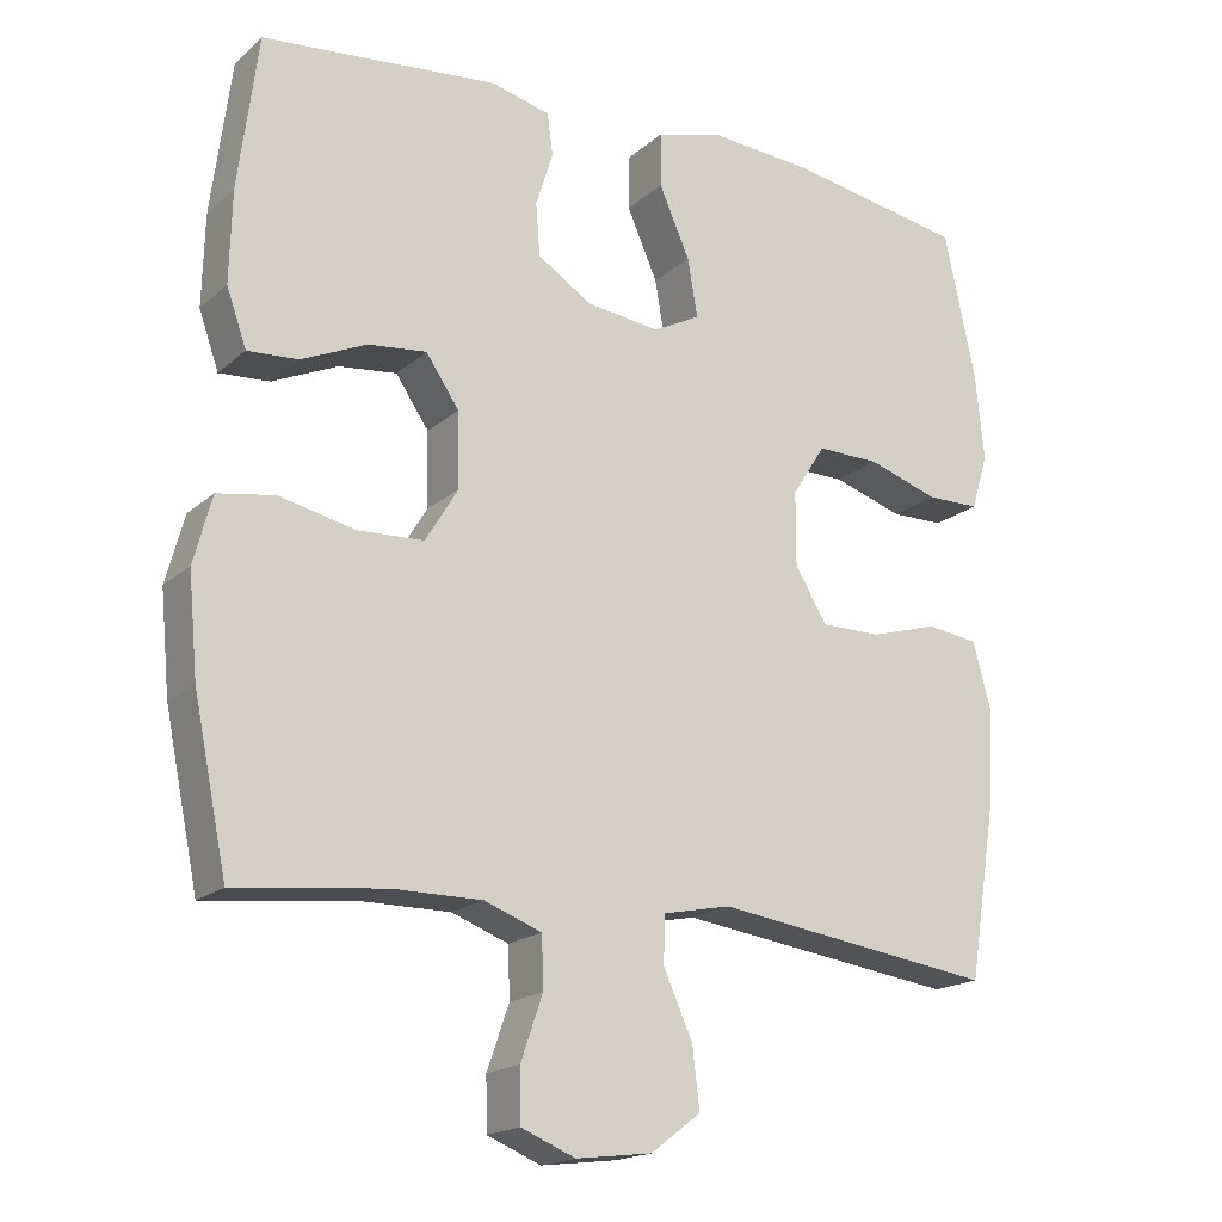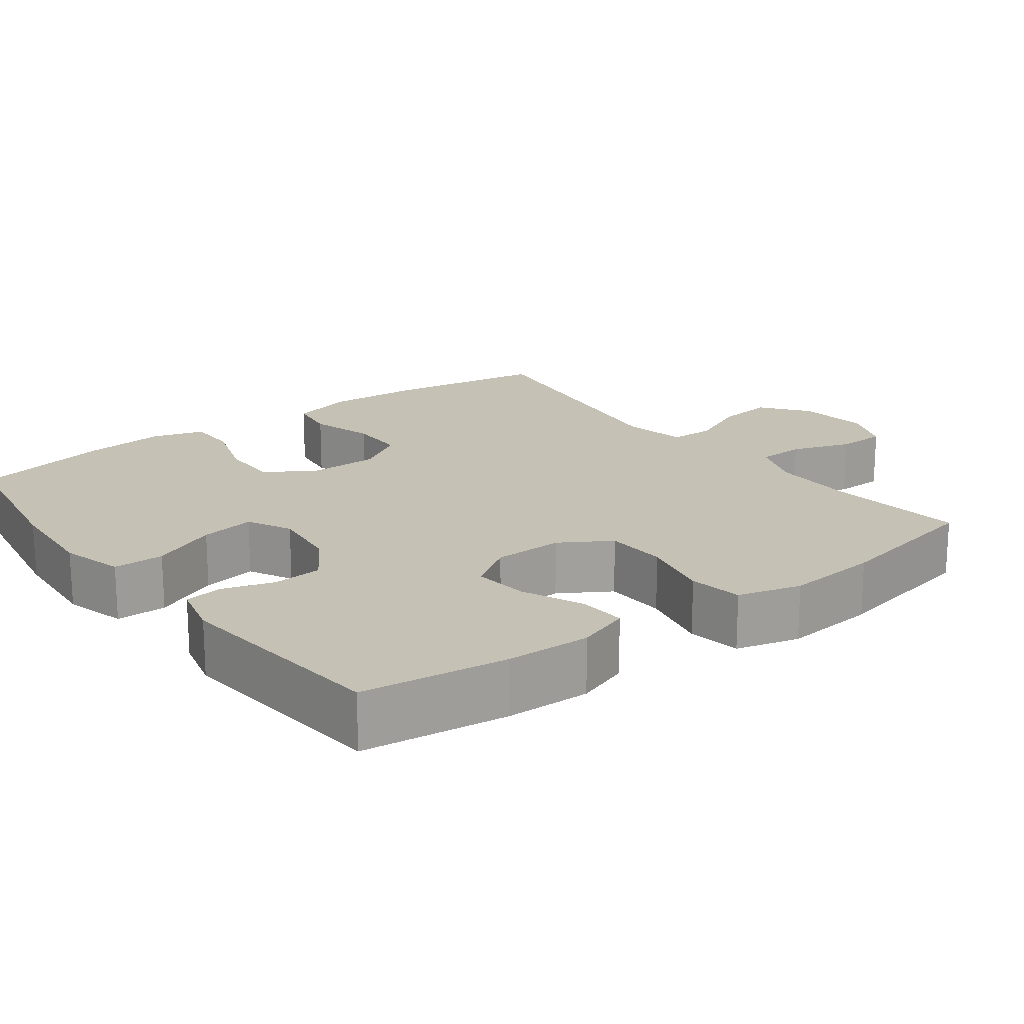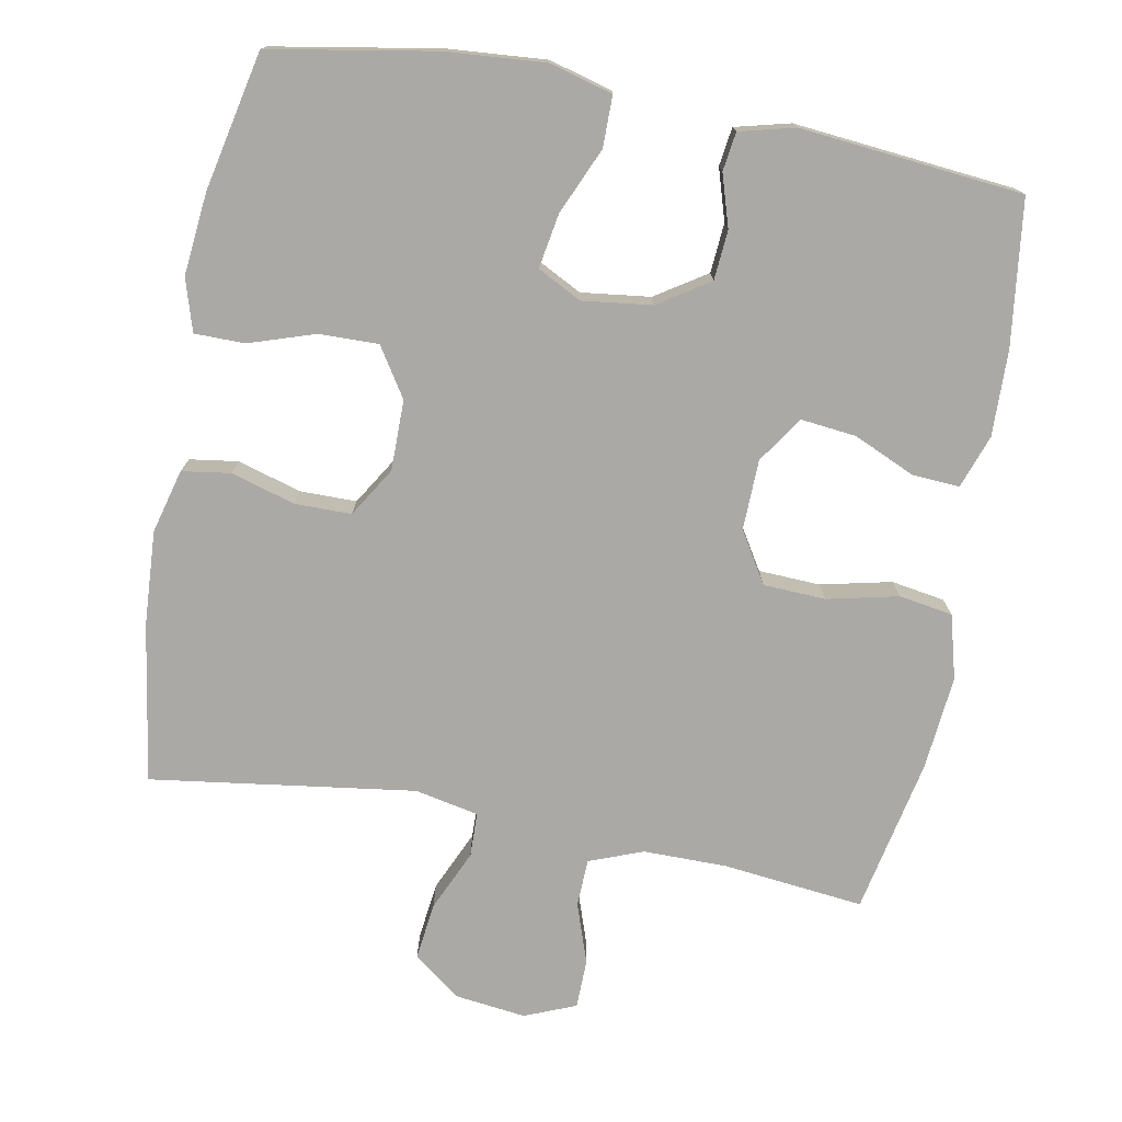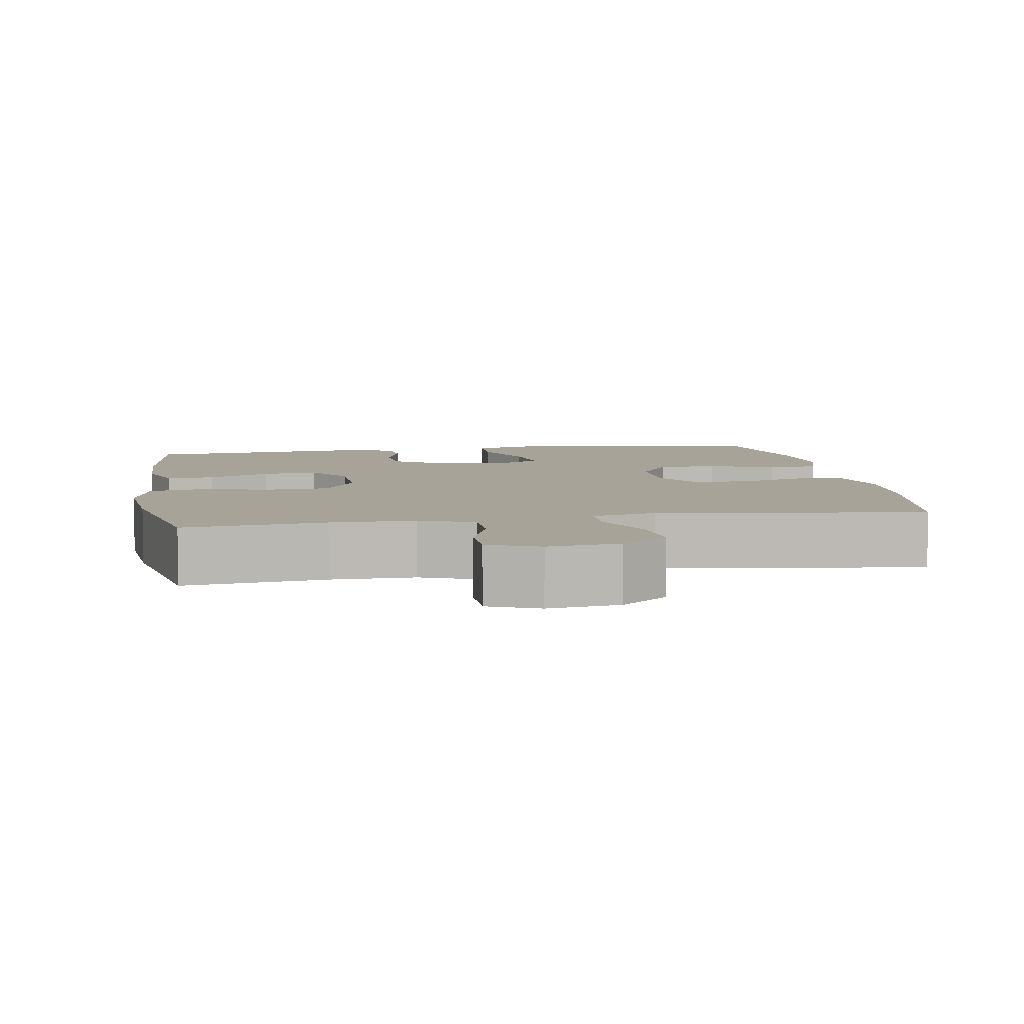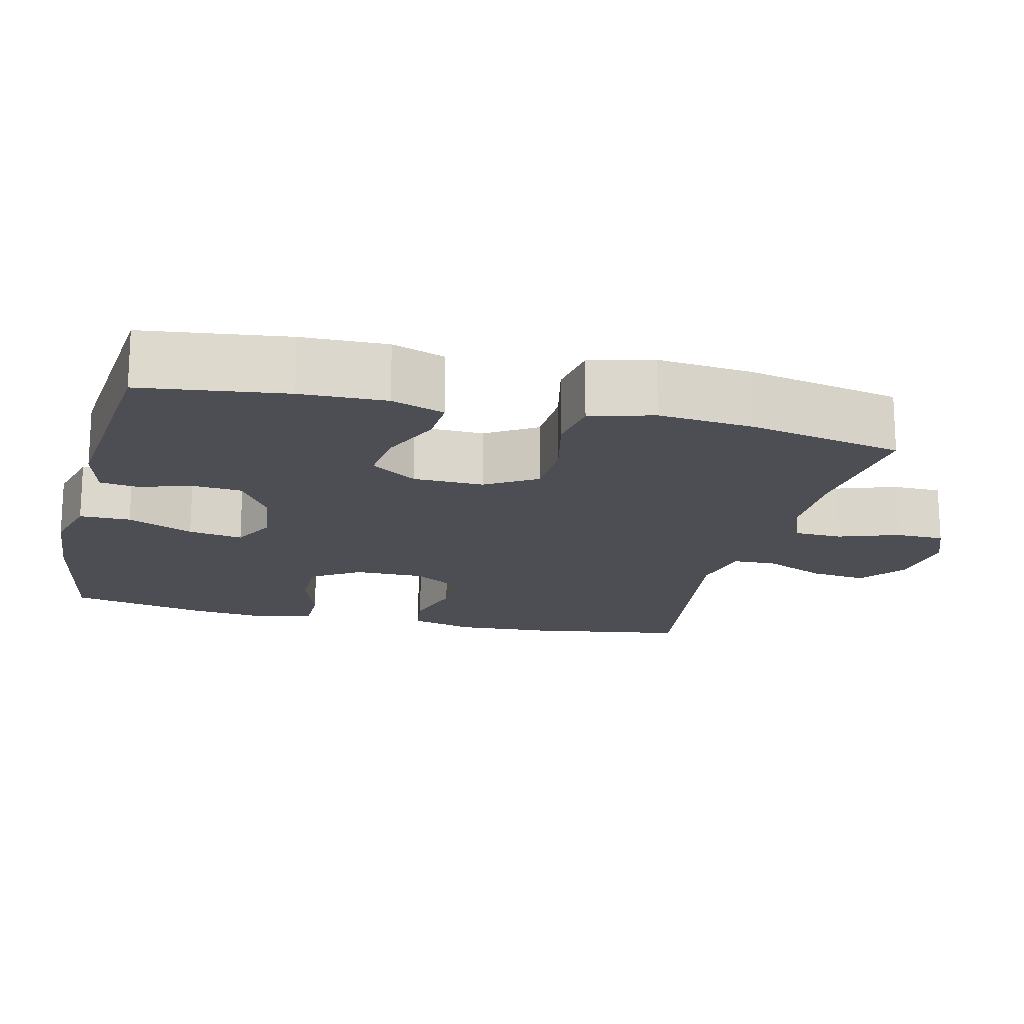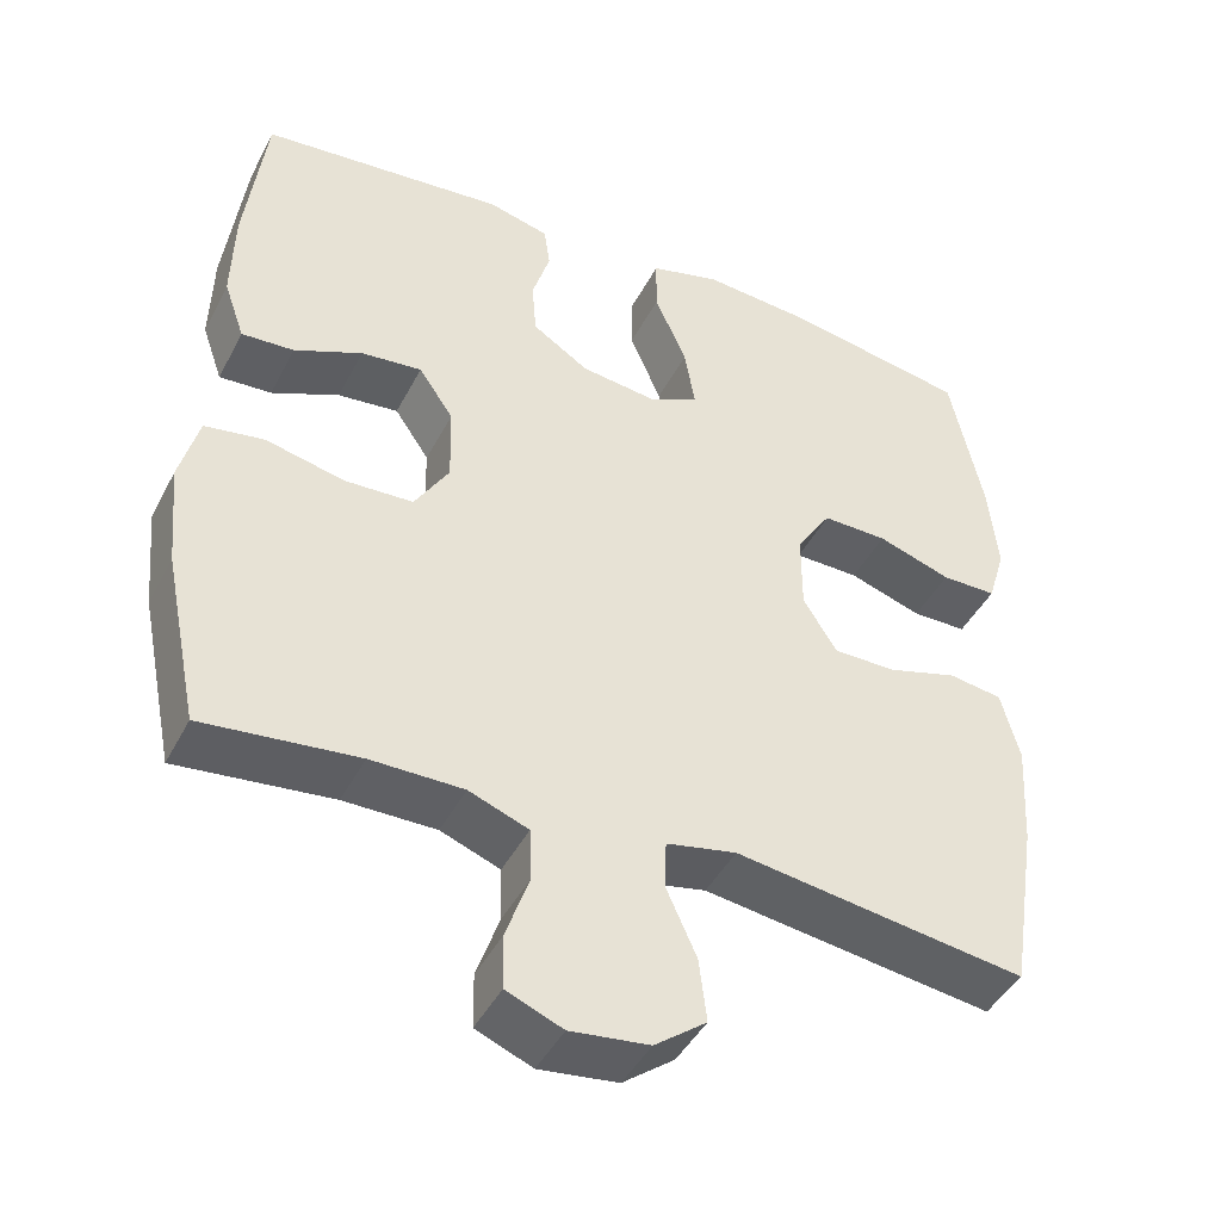
<metadata>
{"format":"obj","ext":"obj","renderer":"f3d","projection":"perspective","resolution":1024,"background":"white","views":[{"elev":-18.0,"azim":148.1,"up":"+Z"},{"elev":18.8,"azim":53.0,"up":"+Y"},{"elev":-75.5,"azim":-10.6,"up":"+Y"},{"elev":6.9,"azim":170.6,"up":"+Y"},{"elev":-17.4,"azim":76.4,"up":"+Y"},{"elev":-44.0,"azim":154.0,"up":"+Z"}]}
</metadata>
<code>
o path6938
v 0.1934 0.0375 0.5617
v 0.1168 0.0375 0.5422
v 0.1095 0.0375 0.4888
v 0.1317 0.0375 0.417
v 0.1264 0.0375 0.3483
v 0.05566 0.0375 0.3024
v -0.04005 0.0375 0.2905
v -0.1008 0.0375 0.3217
v -0.08806 0.0375 0.3975
v -0.04804 0.0375 0.489
v -0.04836 0.0375 0.5597
v -0.1355 0.0375 0.5831
v -0.2719 0.0375 0.5725
v -0.5011 0.0375 0.5323
v -0.5419 0.0375 0.3409
v -0.5532 0.0375 0.2271
v -0.5311 0.0375 0.1545
v -0.462 0.0375 0.1541
v -0.3699 0.0375 0.1843
v -0.2883 0.0375 0.1856
v -0.245 0.0375 0.118
v -0.2448 0.0375 0.02066
v -0.2868 0.0375 -0.0475
v -0.3651 0.0375 -0.04774
v -0.4535 0.0375 -0.02182
v -0.5206 0.0375 -0.03162
v -0.5439 0.0375 -0.1197
v -0.5359 0.0375 -0.2512
v -0.5011 0.0375 -0.4694
v -0.1355 0.0375 -0.4181
v -0.04763 0.0375 -0.4363
v -0.04589 0.0375 -0.4974
v -0.08362 0.0375 -0.5816
v -0.09314 0.0375 -0.6604
v -0.02837 0.0375 -0.7098
v 0.07035 0.0375 -0.7218
v 0.1411 0.0375 -0.6929
v 0.1422 0.0375 -0.6249
v 0.1136 0.0375 -0.5425
v 0.1157 0.0375 -0.4761
v 0.1903 0.0375 -0.4478
v 0.3063 0.0375 -0.448
v 0.5008 0.0375 -0.4694
v 0.5447 0.0375 -0.2544
v 0.5568 0.0375 -0.1243
v 0.533 0.0375 -0.03621
v 0.4586 0.0375 -0.02407
v 0.3601 0.0375 -0.04633
v 0.2743 0.0375 -0.04252
v 0.2313 0.0375 0.0278
v 0.2336 0.0375 0.1249
v 0.2769 0.0375 0.1889
v 0.3532 0.0375 0.1805
v 0.4381 0.0375 0.1427
v 0.5037 0.0375 0.1387
v 0.5296 0.0375 0.2125
v 0.5265 0.0375 0.3313
v 0.5008 0.0375 0.5323
v 0.1934 -0.0375 0.5617
v 0.1168 -0.0375 0.5422
v 0.1095 -0.0375 0.4888
v 0.1317 -0.0375 0.417
v 0.1264 -0.0375 0.3483
v 0.05566 -0.0375 0.3024
v -0.04005 -0.0375 0.2905
v -0.1008 -0.0375 0.3217
v -0.08806 -0.0375 0.3975
v -0.04804 -0.0375 0.489
v -0.04836 -0.0375 0.5597
v -0.1355 -0.0375 0.5831
v -0.2719 -0.0375 0.5725
v -0.5011 -0.0375 0.5323
v -0.5419 -0.0375 0.3409
v -0.5532 -0.0375 0.2271
v -0.5311 -0.0375 0.1545
v -0.462 -0.0375 0.1541
v -0.3699 -0.0375 0.1843
v -0.2883 -0.0375 0.1856
v -0.245 -0.0375 0.118
v -0.2448 -0.0375 0.02066
v -0.2868 -0.0375 -0.0475
v -0.3651 -0.0375 -0.04774
v -0.4535 -0.0375 -0.02182
v -0.5206 -0.0375 -0.03162
v -0.5439 -0.0375 -0.1197
v -0.5359 -0.0375 -0.2512
v -0.5011 -0.0375 -0.4694
v -0.1355 -0.0375 -0.4181
v -0.04763 -0.0375 -0.4363
v -0.04589 -0.0375 -0.4974
v -0.08362 -0.0375 -0.5816
v -0.09314 -0.0375 -0.6604
v -0.02837 -0.0375 -0.7098
v 0.07035 -0.0375 -0.7218
v 0.1411 -0.0375 -0.6929
v 0.1422 -0.0375 -0.6249
v 0.1136 -0.0375 -0.5425
v 0.1157 -0.0375 -0.4761
v 0.1903 -0.0375 -0.4478
v 0.3063 -0.0375 -0.448
v 0.5008 -0.0375 -0.4694
v 0.5447 -0.0375 -0.2544
v 0.5568 -0.0375 -0.1243
v 0.533 -0.0375 -0.03621
v 0.4586 -0.0375 -0.02407
v 0.3601 -0.0375 -0.04633
v 0.2743 -0.0375 -0.04252
v 0.2313 -0.0375 0.0278
v 0.2336 -0.0375 0.1249
v 0.2769 -0.0375 0.1889
v 0.3532 -0.0375 0.1805
v 0.4381 -0.0375 0.1427
v 0.5037 -0.0375 0.1387
v 0.5296 -0.0375 0.2125
v 0.5265 -0.0375 0.3313
v 0.5008 -0.0375 0.5323
v -0.04836 0.0375 0.5597
v -0.04836 0.0375 0.5597
v -0.1355 0.0375 0.5831
v -0.2719 0.0375 0.5725
v 0.1934 0.0375 0.5617
v 0.1168 0.0375 0.5422
v 0.1168 0.0375 0.5422
v -0.04804 0.0375 0.489
v 0.1095 0.0375 0.4888
v -0.5011 0.0375 0.5323
v -0.5011 0.0375 0.5323
v 0.5008 0.0375 0.5323
v 0.5008 0.0375 0.5323
v -0.08806 0.0375 0.3975
v 0.1317 0.0375 0.417
v -0.5419 0.0375 0.3409
v 0.5265 0.0375 0.3313
v 0.1264 0.0375 0.3483
v -0.1008 0.0375 0.3217
v -0.1008 0.0375 0.3217
v 0.05566 0.0375 0.3024
v -0.5532 0.0375 0.2271
v 0.5296 0.0375 0.2125
v -0.04005 0.0375 0.2905
v -0.5311 0.0375 0.1545
v -0.5311 0.0375 0.1545
v 0.5037 0.0375 0.1387
v 0.5037 0.0375 0.1387
v 0.2769 0.0375 0.1889
v 0.2769 0.0375 0.1889
v 0.3532 0.0375 0.1805
v -0.3699 0.0375 0.1843
v -0.2883 0.0375 0.1856
v 0.2336 0.0375 0.1249
v -0.245 0.0375 0.118
v -0.462 0.0375 0.1541
v 0.4381 0.0375 0.1427
v 0.2313 0.0375 0.0278
v -0.2448 0.0375 0.02066
v 0.2743 0.0375 -0.04252
v -0.2868 0.0375 -0.0475
v -0.3651 0.0375 -0.04774
v -0.4535 0.0375 -0.02182
v -0.5206 0.0375 -0.03162
v -0.5206 0.0375 -0.03162
v 0.533 0.0375 -0.03621
v 0.533 0.0375 -0.03621
v 0.4586 0.0375 -0.02407
v 0.3601 0.0375 -0.04633
v -0.5439 0.0375 -0.1197
v 0.5568 0.0375 -0.1243
v -0.5359 0.0375 -0.2512
v 0.5447 0.0375 -0.2544
v 0.5008 0.0375 -0.4694
v 0.5008 0.0375 -0.4694
v -0.1355 0.0375 -0.4181
v -0.04763 0.0375 -0.4363
v -0.04763 0.0375 -0.4363
v 0.1903 0.0375 -0.4478
v 0.3063 0.0375 -0.448
v -0.04589 0.0375 -0.4974
v -0.5011 0.0375 -0.4694
v -0.5011 0.0375 -0.4694
v 0.1157 0.0375 -0.4761
v 0.1157 0.0375 -0.4761
v 0.1136 0.0375 -0.5425
v -0.08362 0.0375 -0.5816
v 0.1422 0.0375 -0.6249
v -0.09314 0.0375 -0.6604
v 0.1411 0.0375 -0.6929
v 0.1411 0.0375 -0.6929
v -0.02837 0.0375 -0.7098
v 0.07035 0.0375 -0.7218
v -0.04836 -0.0375 0.5597
v -0.04836 -0.0375 0.5597
v -0.1355 -0.0375 0.5831
v -0.2719 -0.0375 0.5725
v 0.1934 -0.0375 0.5617
v 0.1168 -0.0375 0.5422
v 0.1168 -0.0375 0.5422
v -0.04804 -0.0375 0.489
v 0.1095 -0.0375 0.4888
v -0.5011 -0.0375 0.5323
v -0.5011 -0.0375 0.5323
v 0.5008 -0.0375 0.5323
v 0.5008 -0.0375 0.5323
v -0.08806 -0.0375 0.3975
v 0.1317 -0.0375 0.417
v -0.5419 -0.0375 0.3409
v 0.5265 -0.0375 0.3313
v 0.1264 -0.0375 0.3483
v -0.1008 -0.0375 0.3217
v -0.1008 -0.0375 0.3217
v 0.05566 -0.0375 0.3024
v -0.5532 -0.0375 0.2271
v 0.5296 -0.0375 0.2125
v -0.04005 -0.0375 0.2905
v -0.5311 -0.0375 0.1545
v -0.5311 -0.0375 0.1545
v 0.5037 -0.0375 0.1387
v 0.5037 -0.0375 0.1387
v 0.2769 -0.0375 0.1889
v 0.2769 -0.0375 0.1889
v 0.3532 -0.0375 0.1805
v -0.3699 -0.0375 0.1843
v -0.2883 -0.0375 0.1856
v 0.2336 -0.0375 0.1249
v -0.245 -0.0375 0.118
v -0.462 -0.0375 0.1541
v 0.4381 -0.0375 0.1427
v 0.2313 -0.0375 0.0278
v -0.2448 -0.0375 0.02066
v 0.2743 -0.0375 -0.04252
v -0.2868 -0.0375 -0.0475
v -0.3651 -0.0375 -0.04774
v -0.4535 -0.0375 -0.02182
v -0.5206 -0.0375 -0.03162
v -0.5206 -0.0375 -0.03162
v 0.533 -0.0375 -0.03621
v 0.533 -0.0375 -0.03621
v 0.4586 -0.0375 -0.02407
v 0.3601 -0.0375 -0.04633
v -0.5439 -0.0375 -0.1197
v 0.5568 -0.0375 -0.1243
v -0.5359 -0.0375 -0.2512
v 0.5447 -0.0375 -0.2544
v 0.5008 -0.0375 -0.4694
v 0.5008 -0.0375 -0.4694
v -0.1355 -0.0375 -0.4181
v -0.04763 -0.0375 -0.4363
v -0.04763 -0.0375 -0.4363
v 0.1903 -0.0375 -0.4478
v 0.3063 -0.0375 -0.448
v -0.04589 -0.0375 -0.4974
v -0.5011 -0.0375 -0.4694
v -0.5011 -0.0375 -0.4694
v 0.1157 -0.0375 -0.4761
v 0.1157 -0.0375 -0.4761
v 0.1136 -0.0375 -0.5425
v -0.08362 -0.0375 -0.5816
v 0.1422 -0.0375 -0.6249
v -0.09314 -0.0375 -0.6604
v 0.1411 -0.0375 -0.6929
v 0.1411 -0.0375 -0.6929
v -0.02837 -0.0375 -0.7098
v 0.07035 -0.0375 -0.7218
f 240 238 242
f 211 221 205
f 190 192 197
f 194 204 201
f 192 193 203
f 218 210 223
f 238 229 249
f 212 220 226
f 201 204 206
f 256 255 250
f 225 211 214
f 241 231 239
f 239 232 233
f 204 194 198
f 238 240 237
f 237 240 235
f 242 249 243
f 213 228 227
f 228 246 227
f 261 262 257
f 193 222 208
f 212 226 216
f 193 205 221
f 245 241 251
f 229 248 249
f 203 193 208
f 221 222 193
f 255 261 257
f 198 194 195
f 242 238 249
f 208 224 213
f 246 230 245
f 241 230 231
f 218 220 206
f 223 213 227
f 207 210 218
f 204 218 206
f 224 208 222
f 207 218 204
f 257 262 259
f 261 256 258
f 227 246 229
f 199 205 193
f 206 220 212
f 213 224 228
f 230 246 228
f 210 213 223
f 197 192 203
f 229 246 248
f 253 250 255
f 221 211 225
f 231 232 239
f 246 250 253
f 246 253 248
f 261 255 256
f 245 230 241
f 118 12 70 191
f 12 13 71 70
f 1 123 196 59
f 10 11 69 68
f 2 3 61 60
f 13 127 200 71
f 129 1 59 202
f 9 10 68 67
f 3 4 62 61
f 14 15 73 72
f 57 58 116 115
f 4 5 63 62
f 136 9 67 209
f 5 6 64 63
f 15 16 74 73
f 56 57 115 114
f 7 8 66 65
f 6 7 65 64
f 16 142 215 74
f 144 56 114 217
f 146 53 111 219
f 19 20 78 77
f 51 52 110 109
f 20 21 79 78
f 18 19 77 76
f 17 18 76 75
f 54 55 113 112
f 53 54 112 111
f 50 51 109 108
f 21 22 80 79
f 49 50 108 107
f 22 23 81 80
f 24 25 83 82
f 25 161 234 83
f 163 47 105 236
f 47 48 106 105
f 26 27 85 84
f 45 46 104 103
f 48 49 107 106
f 23 24 82 81
f 27 28 86 85
f 44 45 103 102
f 171 44 102 244
f 30 174 247 88
f 41 42 100 99
f 31 32 90 89
f 179 30 88 252
f 28 29 87 86
f 181 41 99 254
f 42 43 101 100
f 39 40 98 97
f 32 33 91 90
f 38 39 97 96
f 33 34 92 91
f 187 38 96 260
f 34 35 93 92
f 36 37 95 94
f 35 36 94 93
f 167 169 165
f 138 132 148
f 117 124 119
f 121 128 131
f 119 130 120
f 145 150 137
f 165 176 156
f 139 153 147
f 128 133 131
f 183 177 182
f 152 141 138
f 168 166 158
f 166 160 159
f 131 125 121
f 165 164 167
f 164 162 167
f 169 170 176
f 140 154 155
f 155 154 173
f 188 184 189
f 120 135 149
f 139 143 153
f 120 148 132
f 172 178 168
f 156 176 175
f 130 135 120
f 148 120 149
f 182 184 188
f 125 122 121
f 169 176 165
f 135 140 151
f 173 172 157
f 168 158 157
f 145 133 147
f 150 154 140
f 134 145 137
f 131 133 145
f 151 149 135
f 134 131 145
f 184 186 189
f 188 185 183
f 154 156 173
f 126 120 132
f 133 139 147
f 140 155 151
f 157 155 173
f 137 150 140
f 124 130 119
f 156 175 173
f 180 182 177
f 148 152 138
f 158 166 159
f 173 180 177
f 173 175 180
f 188 183 182
f 172 168 157

</code>
